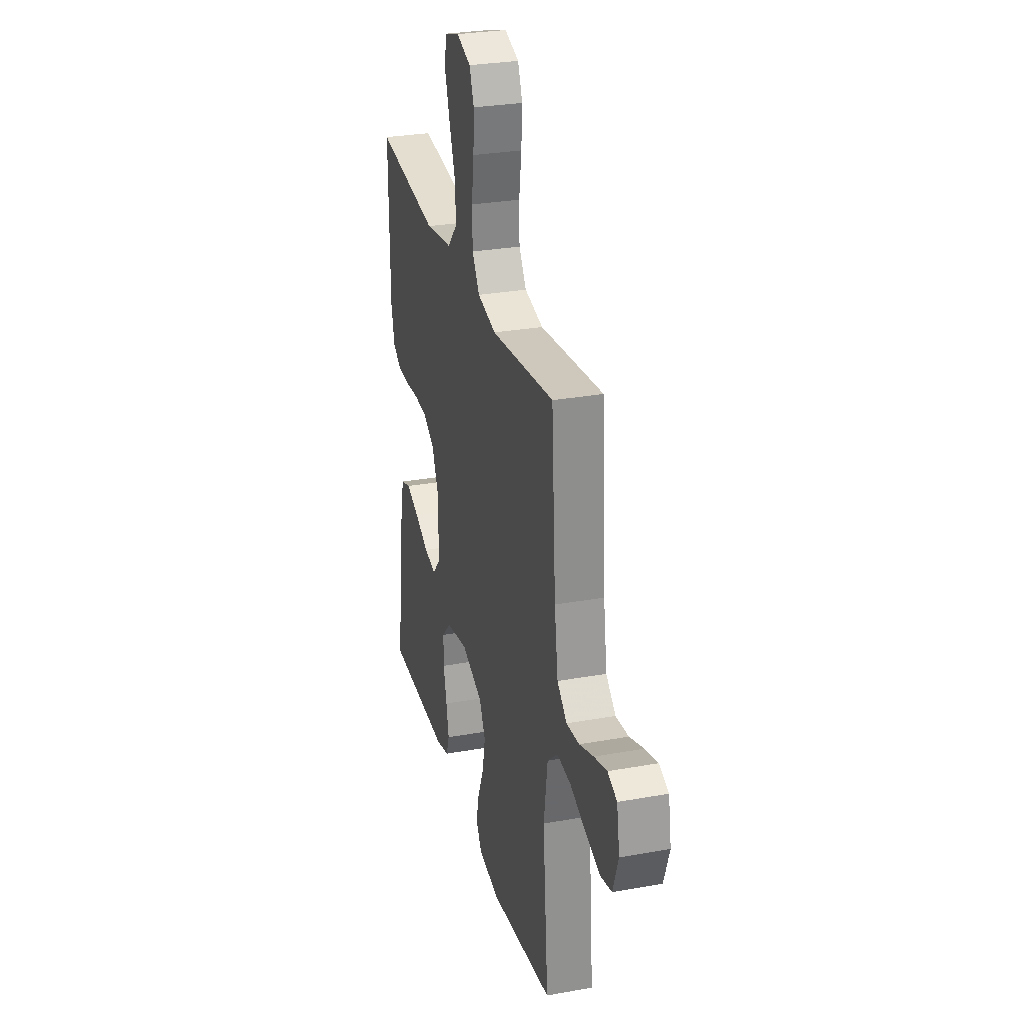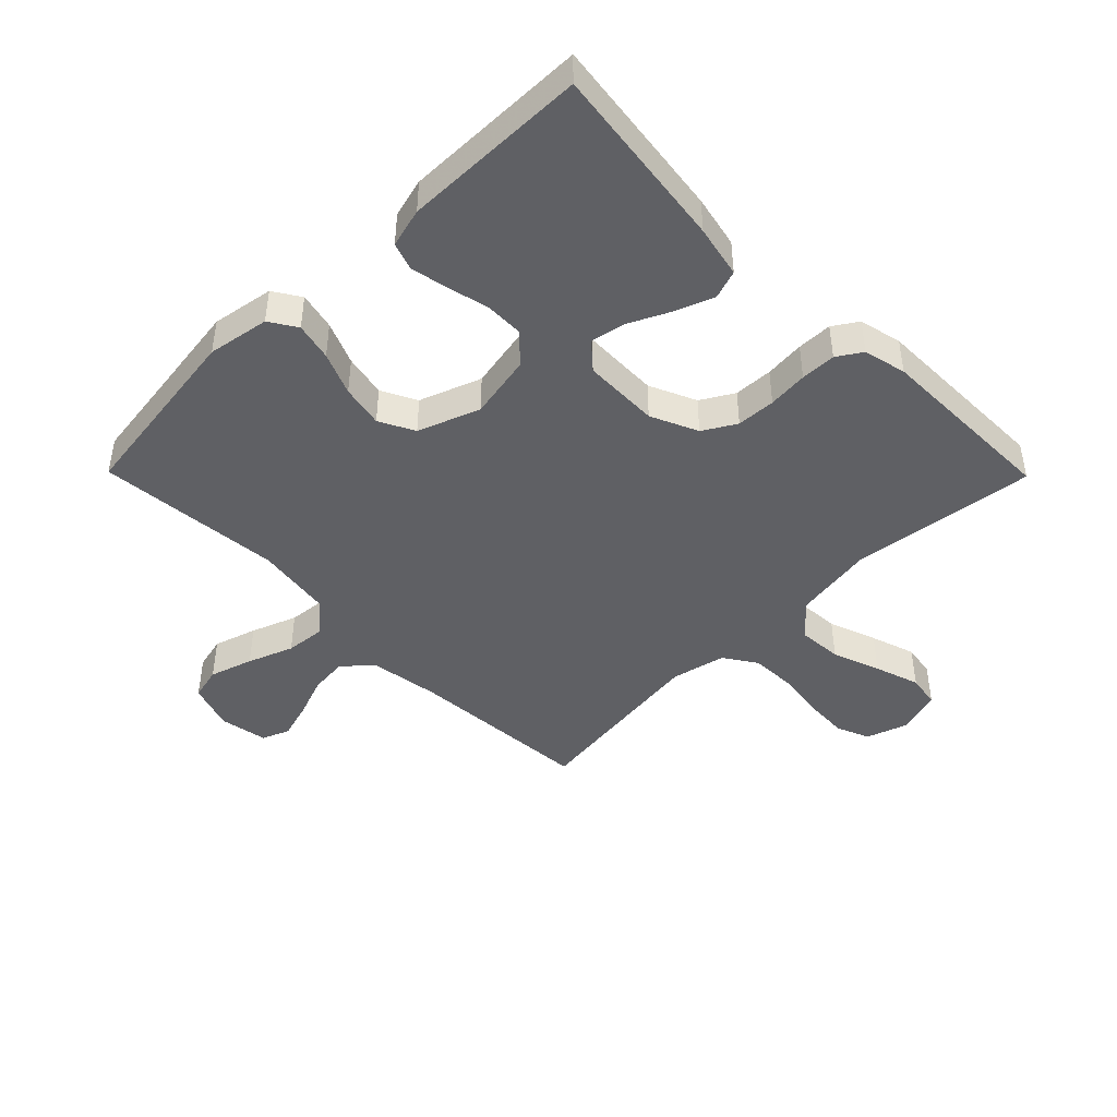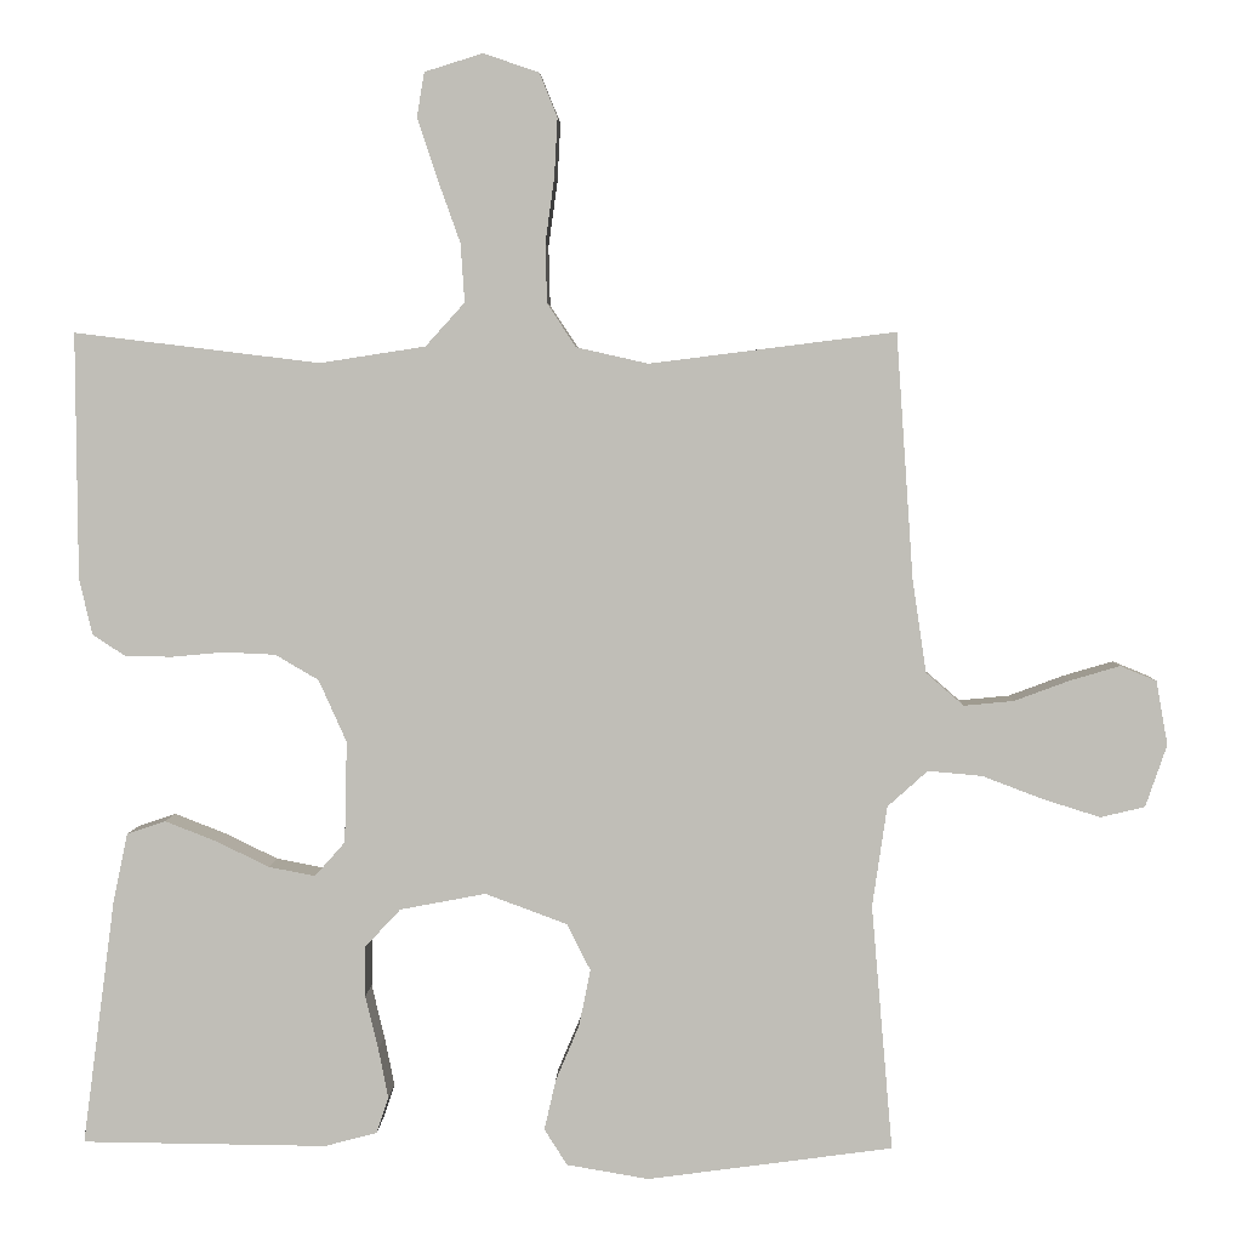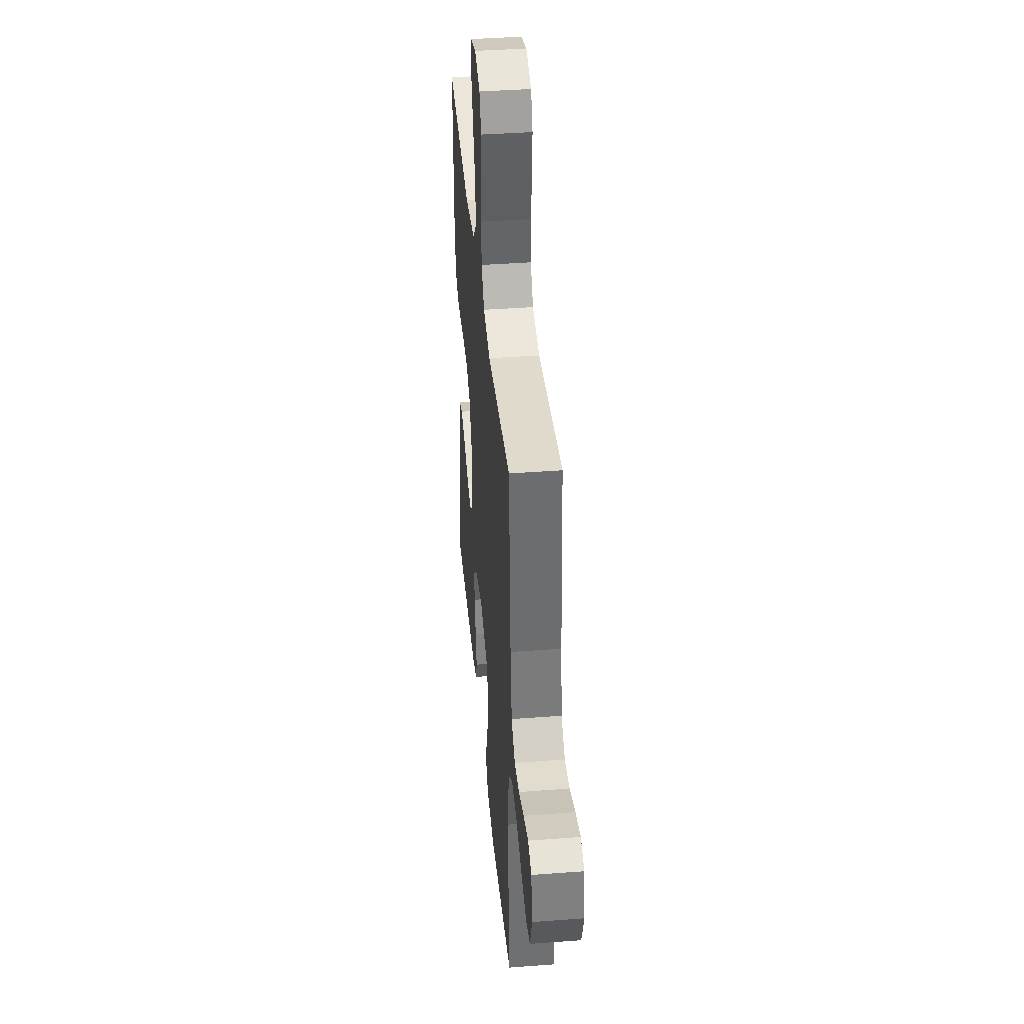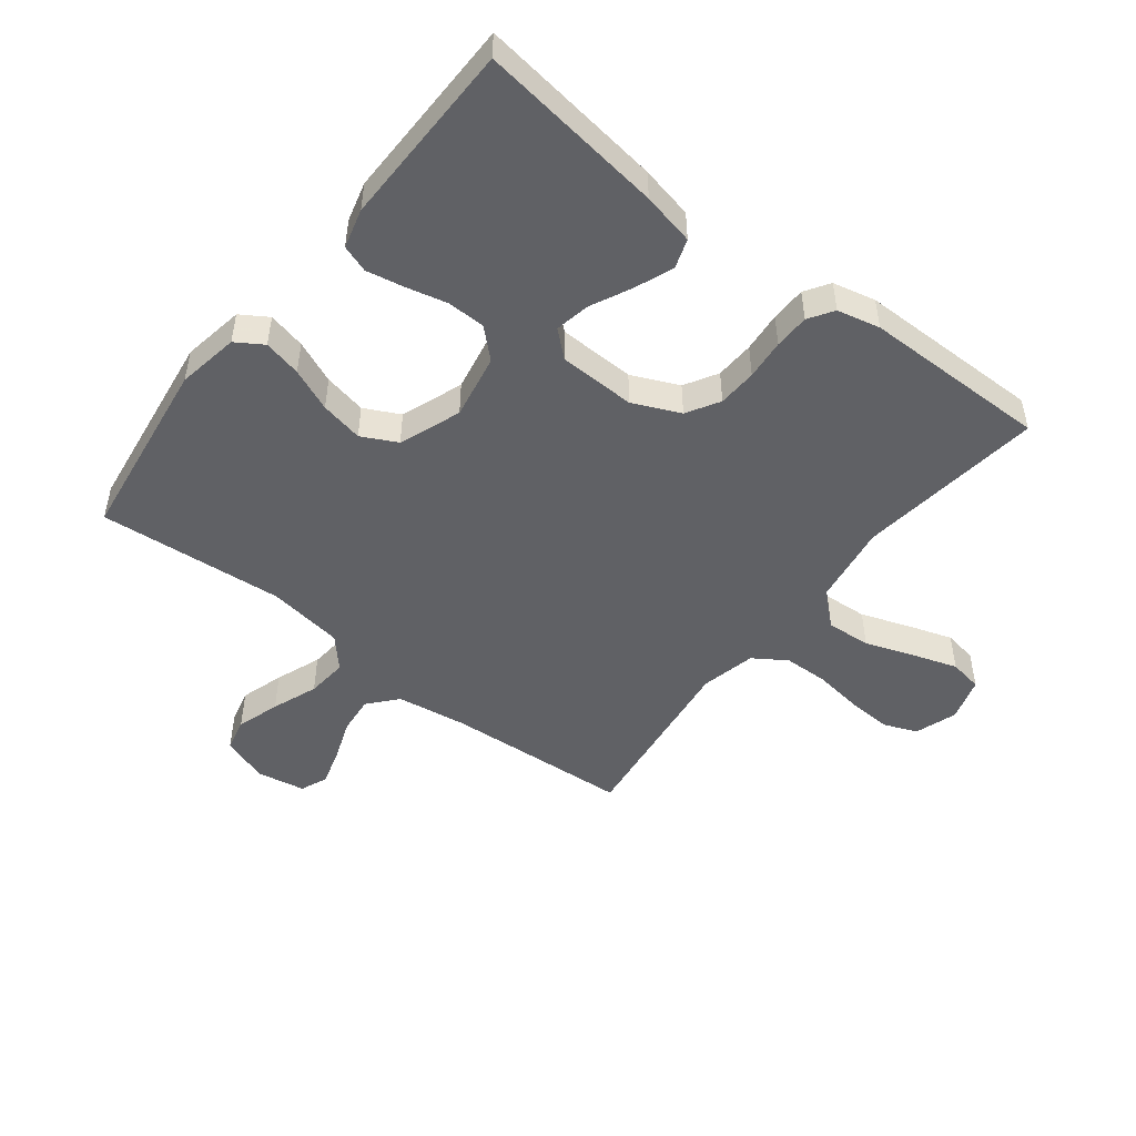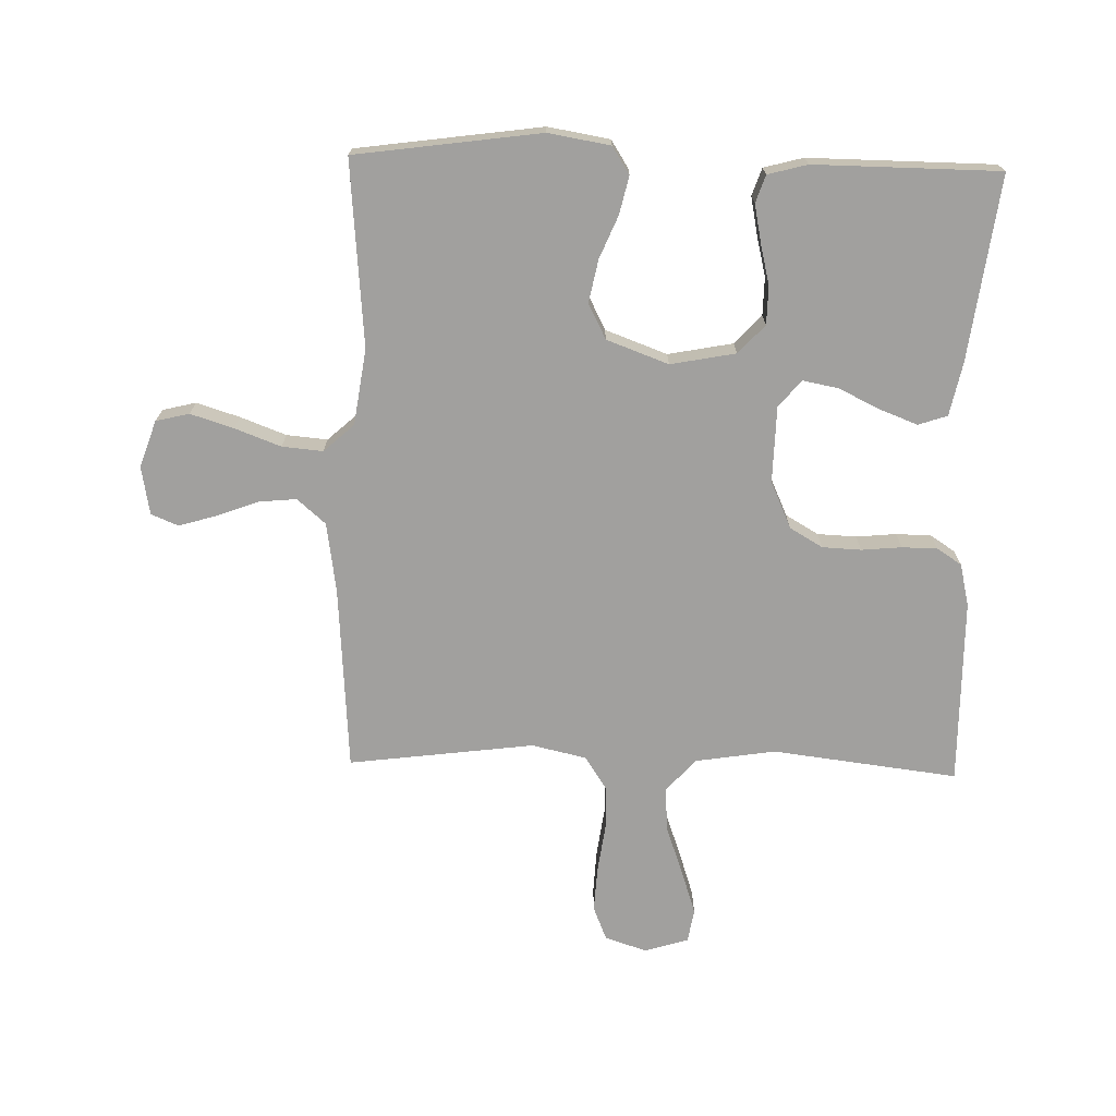
<metadata>
{"format":"obj","ext":"obj","renderer":"f3d","projection":"perspective","resolution":1024,"background":"white","views":[{"elev":29.2,"azim":75.0,"up":"+Z"},{"elev":-44.6,"azim":-135.4,"up":"+Y"},{"elev":3.9,"azim":1.9,"up":"+Z"},{"elev":40.5,"azim":84.7,"up":"+Z"},{"elev":-49.0,"azim":-128.0,"up":"+Y"},{"elev":-71.8,"azim":178.6,"up":"+Y"}]}
</metadata>
<code>
v -0.5 0.07 0.5
v -0.2 0.07 0.463
v -0.071 0.07 0.483
v -0.023 0.07 0.536
v -0.028 0.07 0.608
v -0.056 0.07 0.686
v -0.08 0.07 0.759
v -0.071 0.07 0.813
v 0 0.07 0.835
v 0.068 0.07 0.812
v 0.09 0.07 0.758
v 0.086 0.07 0.686
v 0.075 0.07 0.607
v 0.077 0.07 0.535
v 0.112 0.07 0.482
v 0.2 0.07 0.462
v 0.5 0.07 0.5
v 0.521 0.07 0.2
v 0.538 0.07 0.087
v 0.584 0.07 0.047
v 0.645 0.07 0.053
v 0.712 0.07 0.078
v 0.773 0.07 0.096
v 0.817 0.07 0.078
v 0.831 0.07 0
v 0.805 0.07 -0.076
v 0.751 0.07 -0.089
v 0.681 0.07 -0.067
v 0.607 0.07 -0.039
v 0.541 0.07 -0.033
v 0.492 0.07 -0.077
v 0.474 0.07 -0.2
v 0.5 0.07 -0.5
v 0.2 0.07 -0.541
v 0.1 0.07 -0.524
v 0.072 0.07 -0.48
v 0.086 0.07 -0.419
v 0.115 0.07 -0.35
v 0.129 0.07 -0.281
v 0.1 0.07 -0.224
v 0 0.07 -0.187
v -0.105 0.07 -0.207
v -0.148 0.07 -0.253
v -0.149 0.07 -0.315
v -0.133 0.07 -0.381
v -0.121 0.07 -0.442
v -0.136 0.07 -0.486
v -0.2 0.07 -0.503
v -0.5 0.07 -0.5
v -0.46 0.07 -0.2
v -0.442 0.07 -0.115
v -0.395 0.07 -0.099
v -0.333 0.07 -0.123
v -0.267 0.07 -0.155
v -0.21 0.07 -0.166
v -0.173 0.07 -0.124
v -0.17 0.07 0
v -0.204 0.07 0.076
v -0.257 0.07 0.107
v -0.32 0.07 0.11
v -0.385 0.07 0.104
v -0.442 0.07 0.105
v -0.482 0.07 0.131
v -0.498 0.07 0.2
v -0.5 0 0.5
v -0.2 0 0.463
v -0.071 0 0.483
v -0.023 0 0.536
v -0.028 0 0.608
v -0.056 0 0.686
v -0.08 0 0.759
v -0.071 0 0.813
v 0 0 0.835
v 0.068 0 0.812
v 0.09 0 0.758
v 0.086 0 0.686
v 0.075 0 0.607
v 0.077 0 0.535
v 0.112 0 0.482
v 0.2 0 0.462
v 0.5 0 0.5
v 0.521 0 0.2
v 0.538 0 0.087
v 0.584 0 0.047
v 0.645 0 0.053
v 0.712 0 0.078
v 0.773 0 0.096
v 0.817 0 0.078
v 0.831 0 0
v 0.805 0 -0.076
v 0.751 0 -0.089
v 0.681 0 -0.067
v 0.607 0 -0.039
v 0.541 0 -0.033
v 0.492 0 -0.077
v 0.474 0 -0.2
v 0.5 0 -0.5
v 0.2 0 -0.541
v 0.1 0 -0.524
v 0.072 0 -0.48
v 0.086 0 -0.419
v 0.115 0 -0.35
v 0.129 0 -0.281
v 0.1 0 -0.224
v 0 0 -0.187
v -0.105 0 -0.207
v -0.148 0 -0.253
v -0.149 0 -0.315
v -0.133 0 -0.381
v -0.121 0 -0.442
v -0.136 0 -0.486
v -0.2 0 -0.503
v -0.5 0 -0.5
v -0.46 0 -0.2
v -0.442 0 -0.115
v -0.395 0 -0.099
v -0.333 0 -0.123
v -0.267 0 -0.155
v -0.21 0 -0.166
v -0.173 0 -0.124
v -0.17 0 0
v -0.204 0 0.076
v -0.257 0 0.107
v -0.32 0 0.11
v -0.385 0 0.104
v -0.442 0 0.105
v -0.482 0 0.131
v -0.498 0 0.2
f 63 64 1 2
f 60 61 62 63
f 59 60 63 2
f 58 59 2 3
f 57 58 3 4
f 56 57 4
f 51 52 53 54
f 49 50 51 54
f 49 54 55
f 48 49 55 56
f 44 45 46 47
f 44 47 48 56
f 35 36 37 38
f 35 38 39
f 32 33 34 35
f 31 32 35 39
f 30 31 39 40
f 26 27 28 29
f 24 25 26 29
f 24 29 30
f 21 22 23 24
f 21 24 30
f 20 21 30 40
f 16 17 18
f 15 16 18 19
f 10 11 12 13
f 10 13 14
f 9 10 14
f 8 9 14
f 5 6 7 8
f 5 8 14
f 4 5 14 15
f 43 44 56
f 42 43 56 4
f 41 42 4 15
f 19 20 40 41
f 15 19 41
f 66 65 128 127
f 127 126 125 124
f 66 127 124 123
f 67 66 123 122
f 68 67 122 121
f 68 121 120
f 118 117 116 115
f 118 115 114 113
f 119 118 113
f 120 119 113 112
f 111 110 109 108
f 120 112 111 108
f 102 101 100 99
f 103 102 99
f 99 98 97 96
f 103 99 96 95
f 104 103 95 94
f 93 92 91 90
f 93 90 89 88
f 94 93 88
f 88 87 86 85
f 94 88 85
f 104 94 85 84
f 82 81 80
f 83 82 80 79
f 77 76 75 74
f 78 77 74
f 78 74 73
f 78 73 72
f 72 71 70 69
f 78 72 69
f 79 78 69 68
f 120 108 107
f 68 120 107 106
f 79 68 106 105
f 105 104 84 83
f 105 83 79
f 1 65 66 2
f 2 66 67 3
f 3 67 68 4
f 4 68 69 5
f 5 69 70 6
f 6 70 71 7
f 7 71 72 8
f 8 72 73 9
f 9 73 74 10
f 10 74 75 11
f 11 75 76 12
f 12 76 77 13
f 13 77 78 14
f 14 78 79 15
f 15 79 80 16
f 16 80 81 17
f 17 81 82 18
f 18 82 83 19
f 19 83 84 20
f 20 84 85 21
f 21 85 86 22
f 22 86 87 23
f 23 87 88 24
f 24 88 89 25
f 25 89 90 26
f 26 90 91 27
f 27 91 92 28
f 28 92 93 29
f 29 93 94 30
f 30 94 95 31
f 31 95 96 32
f 32 96 97 33
f 33 97 98 34
f 34 98 99 35
f 35 99 100 36
f 36 100 101 37
f 37 101 102 38
f 38 102 103 39
f 39 103 104 40
f 40 104 105 41
f 41 105 106 42
f 42 106 107 43
f 43 107 108 44
f 44 108 109 45
f 45 109 110 46
f 46 110 111 47
f 47 111 112 48
f 48 112 113 49
f 49 113 114 50
f 50 114 115 51
f 51 115 116 52
f 52 116 117 53
f 53 117 118 54
f 54 118 119 55
f 55 119 120 56
f 56 120 121 57
f 57 121 122 58
f 58 122 123 59
f 59 123 124 60
f 60 124 125 61
f 61 125 126 62
f 62 126 127 63
f 63 127 128 64
f 64 128 65 1

</code>
